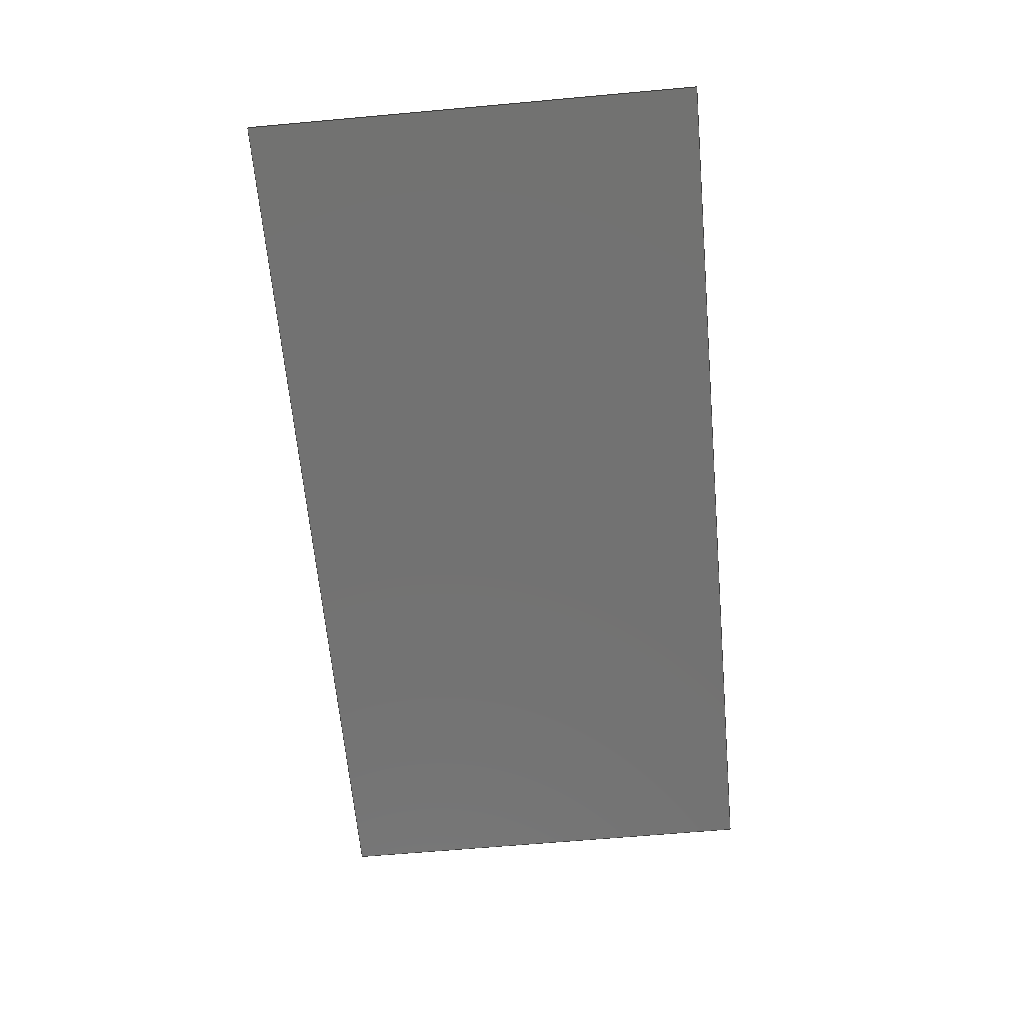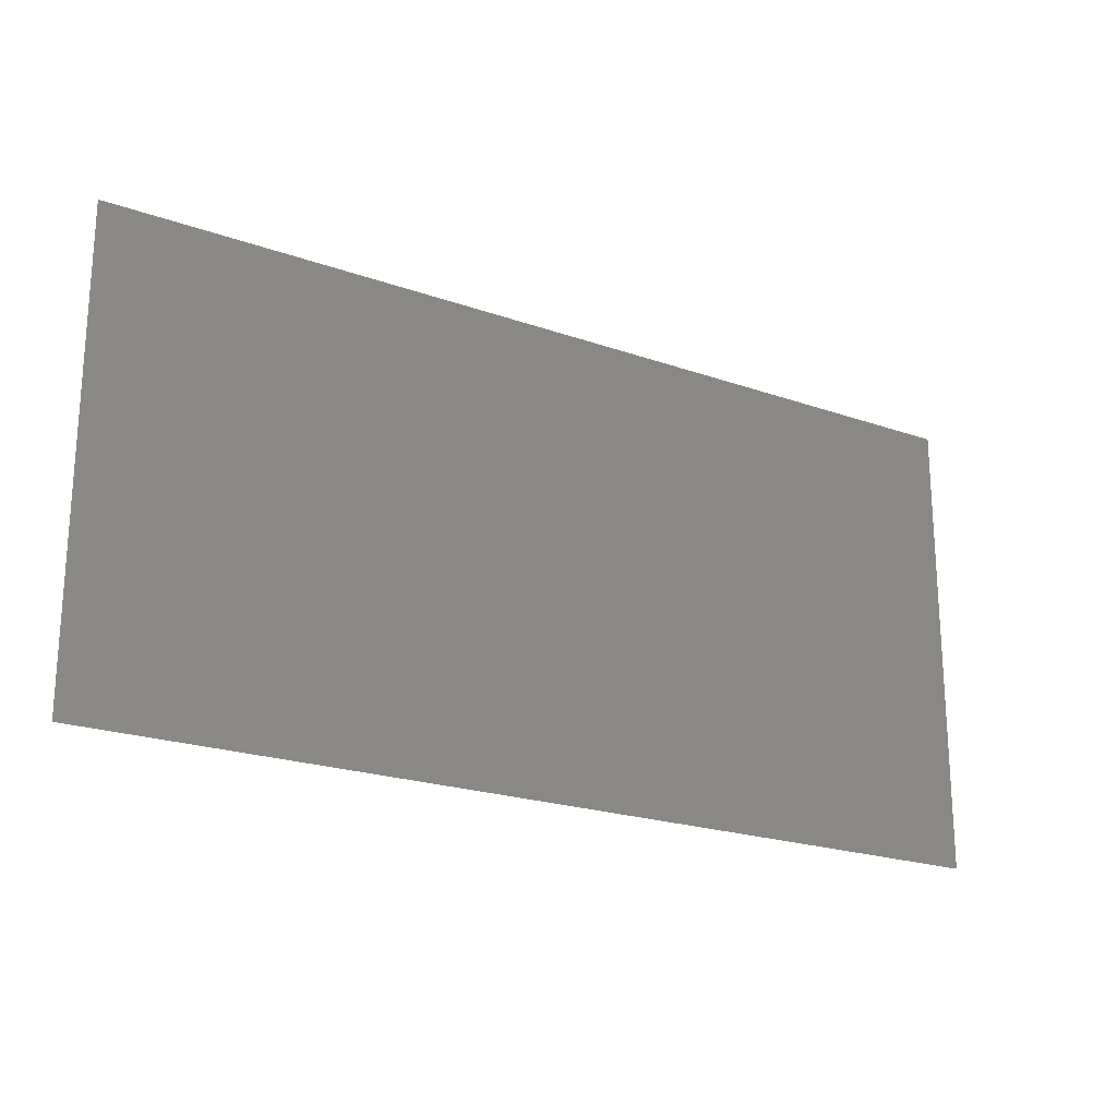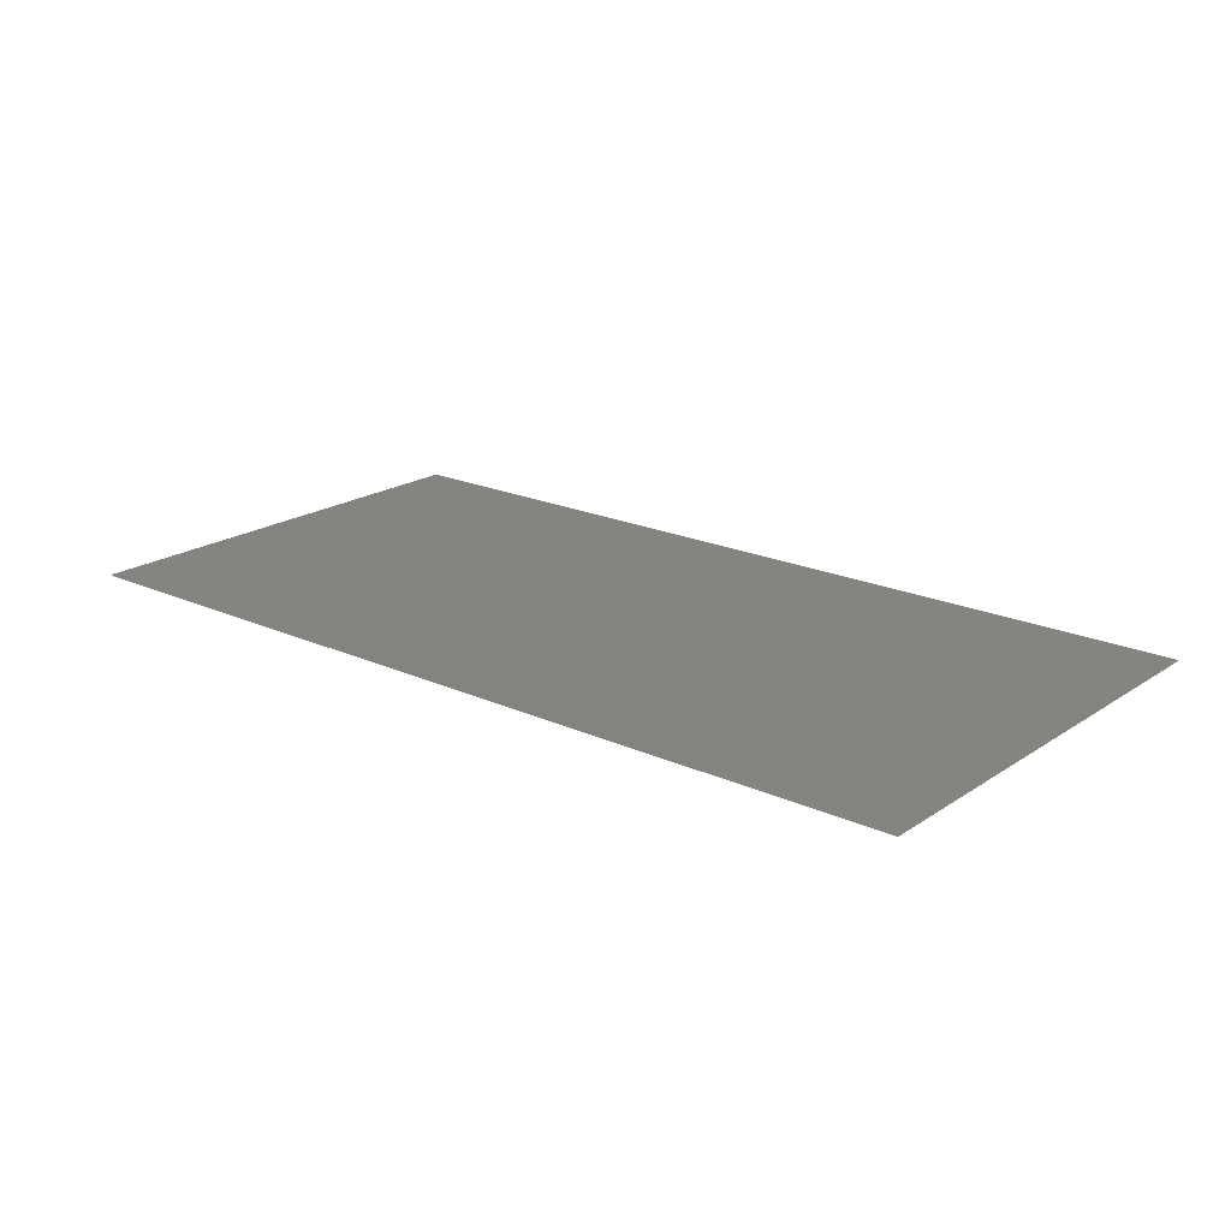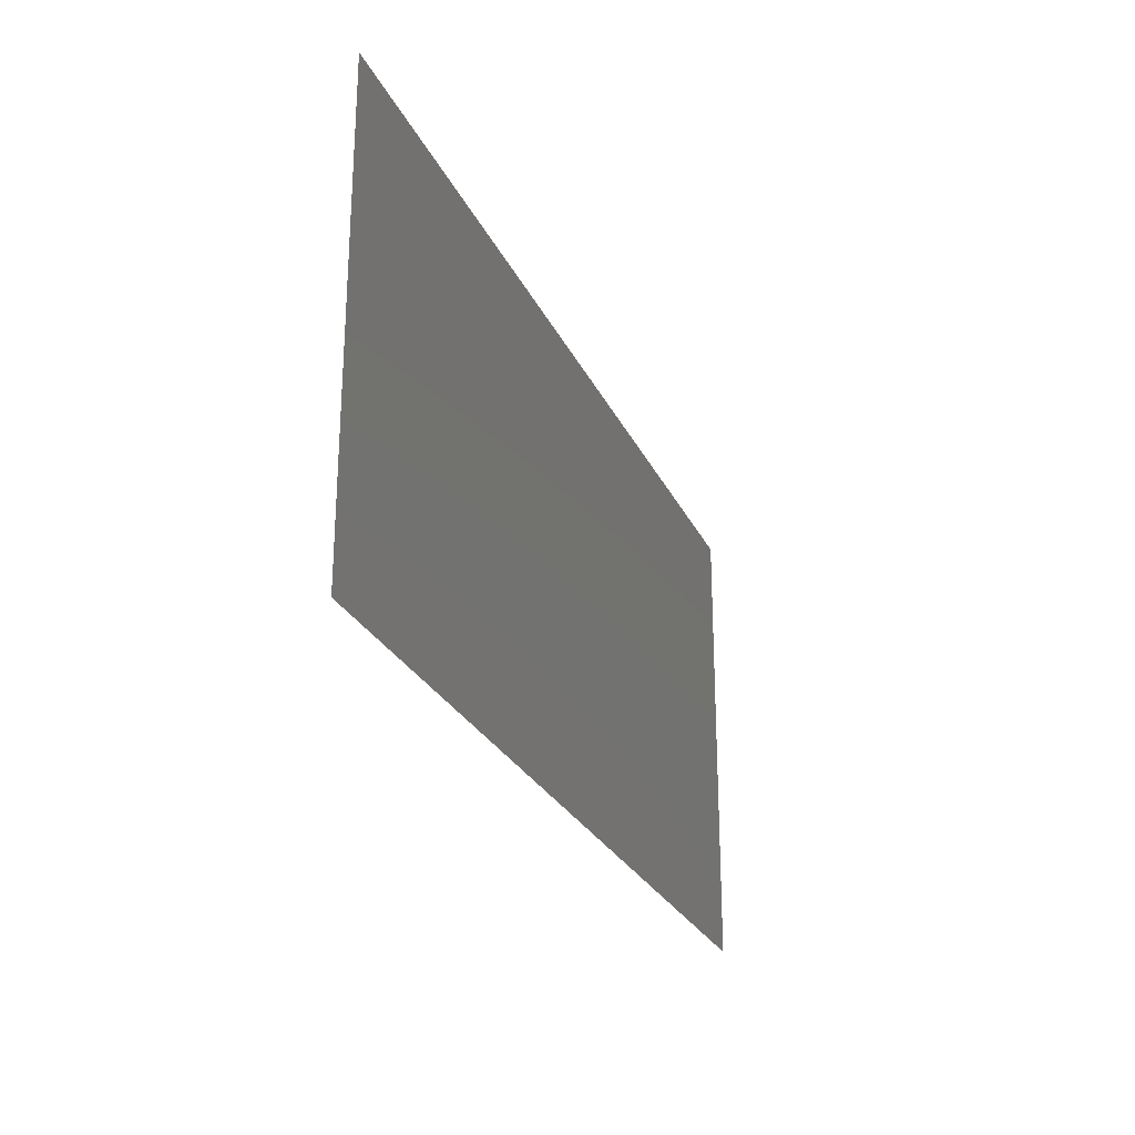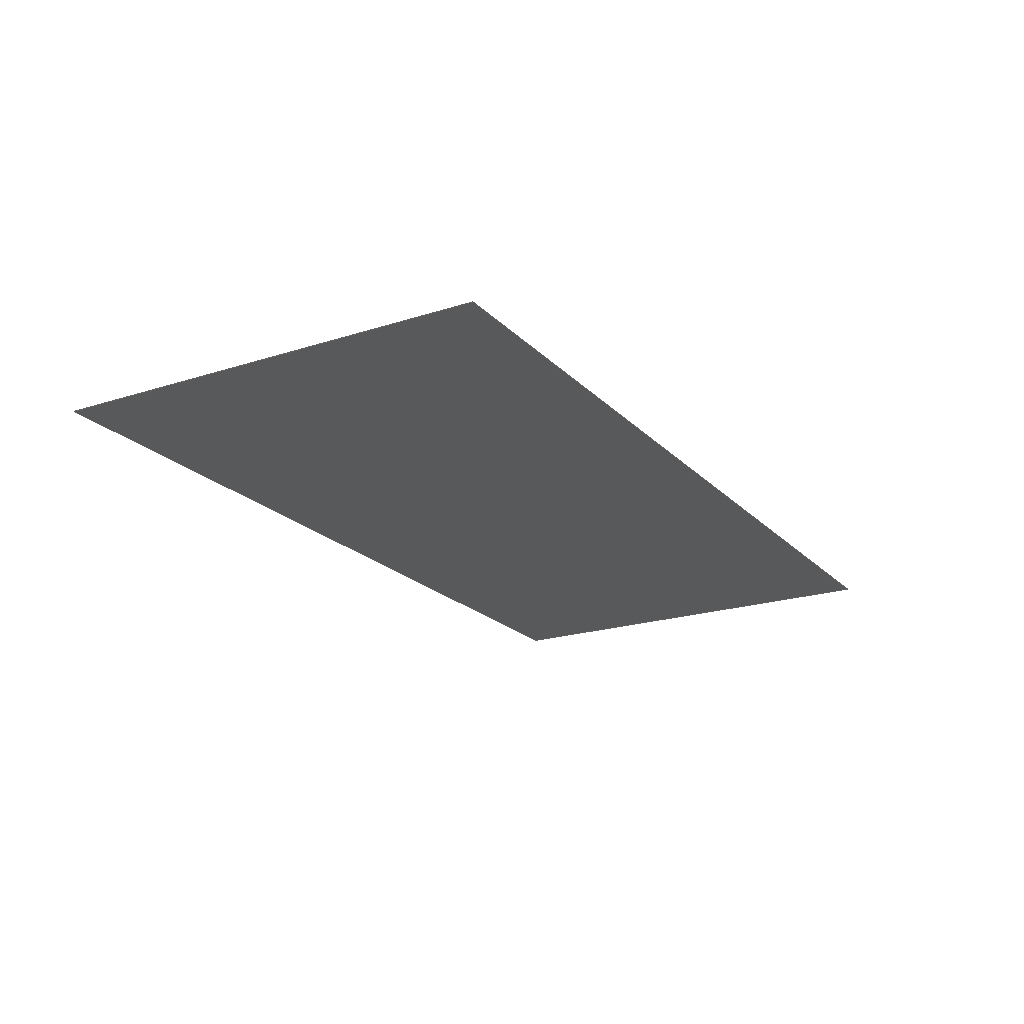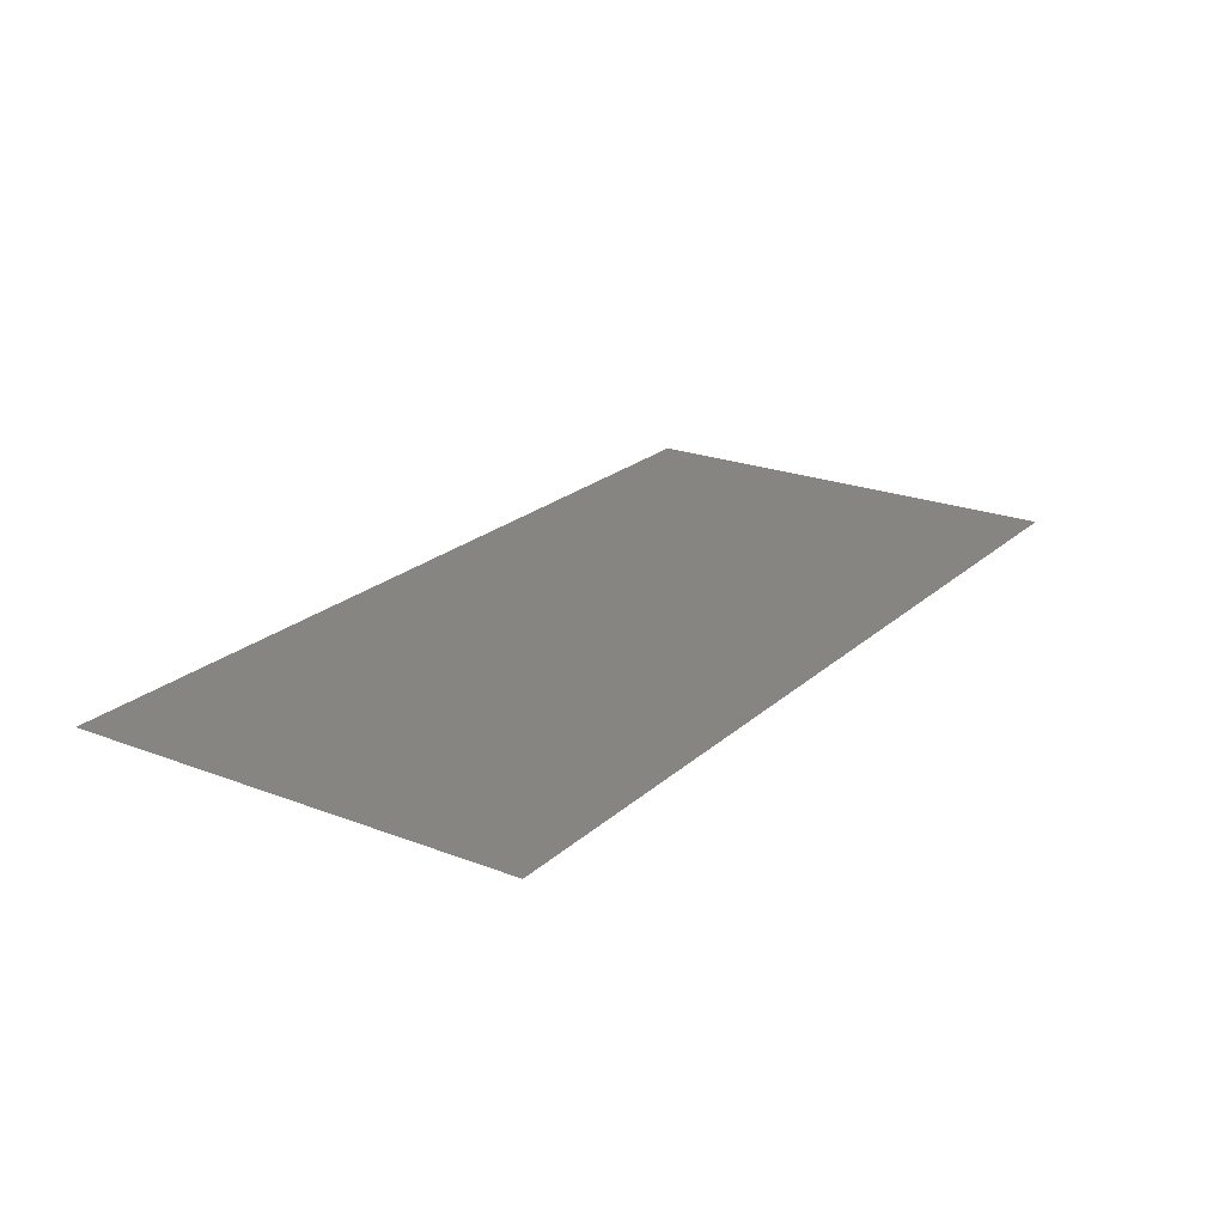
<metadata>
{"format":"step","ext":"step","renderer":"f3d","projection":"perspective","resolution":1024,"background":"white","views":[{"elev":-64.2,"azim":-84.8,"up":"+Z"},{"elev":-21.3,"azim":-32.2,"up":"+Y"},{"elev":20.1,"azim":39.7,"up":"+Z"},{"elev":-25.7,"azim":-69.7,"up":"+Y"},{"elev":-20.6,"azim":-59.7,"up":"+Z"},{"elev":22.1,"azim":-56.2,"up":"+Z"}]}
</metadata>
<code>
ISO-10303-21;
DATA;
#1 = APPLICATION_PROTOCOL_DEFINITION('international standard',
  'config_control_design',1994,#2);
#2 = APPLICATION_CONTEXT(
'configuration controlled 3D designs of mechanical parts and assemblies'
  );
#3 = SHAPE_DEFINITION_REPRESENTATION(#4,#10);
#4 = PRODUCT_DEFINITION_SHAPE('','',#5);
#5 = PRODUCT_DEFINITION('design','',#6,#9);
#6 = PRODUCT_DEFINITION_FORMATION_WITH_SPECIFIED_SOURCE('','',#7,
  .NOT_KNOWN.);
#7 = PRODUCT('Open CASCADE STEP translator 7.4 2',
  'Open CASCADE STEP translator 7.4 2','',(#8));
#8 = MECHANICAL_CONTEXT('',#2,'mechanical');
#9 = DESIGN_CONTEXT('',#2,'design');
#10 = MANIFOLD_SURFACE_SHAPE_REPRESENTATION('',(#11,#15),#89);
#11 = AXIS2_PLACEMENT_3D('',#12,#13,#14);
#12 = CARTESIAN_POINT('',(0,0,0));
#13 = DIRECTION('',(0,0,1));
#14 = DIRECTION('',(1,0,-0));
#15 = SHELL_BASED_SURFACE_MODEL('',(#16));
#16 = OPEN_SHELL('',(#17));
#17 = ADVANCED_FACE('',(#18),#32,.T.);
#18 = FACE_BOUND('',#19,.T.);
#19 = EDGE_LOOP('',(#20,#43,#59,#75));
#20 = ORIENTED_EDGE('',*,*,#21,.T.);
#21 = EDGE_CURVE('',#22,#24,#26,.T.);
#22 = VERTEX_POINT('',#23);
#23 = CARTESIAN_POINT('',(-50,0,-2));
#24 = VERTEX_POINT('',#25);
#25 = CARTESIAN_POINT('',(50,0,-2));
#26 = SURFACE_CURVE('',#27,(#31),.PCURVE_S1);
#27 = LINE('',#28,#29);
#28 = CARTESIAN_POINT('',(1.541e-31,-2.776e-15,-2));
#29 = VECTOR('',#30,1);
#30 = DIRECTION('',(1,5.551e-17,0));
#31 = PCURVE('',#32,#37);
#32 = PLANE('',#33);
#33 = AXIS2_PLACEMENT_3D('',#34,#35,#36);
#34 = CARTESIAN_POINT('',(0,0,-2));
#35 = DIRECTION('',(0,0,-1));
#36 = DIRECTION('',(-1,0,0));
#37 = DEFINITIONAL_REPRESENTATION('',(#38),#42);
#38 = LINE('',#39,#40);
#39 = CARTESIAN_POINT('',(-1.541e-31,-2.776e-15));
#40 = VECTOR('',#41,1);
#41 = DIRECTION('',(-1,5.551e-17));
#42 = ( GEOMETRIC_REPRESENTATION_CONTEXT(2) 
PARAMETRIC_REPRESENTATION_CONTEXT() REPRESENTATION_CONTEXT('2D SPACE',''
  ) );
#43 = ORIENTED_EDGE('',*,*,#44,.T.);
#44 = EDGE_CURVE('',#24,#45,#47,.T.);
#45 = VERTEX_POINT('',#46);
#46 = CARTESIAN_POINT('',(50,-50,-2));
#47 = SURFACE_CURVE('',#48,(#52),.PCURVE_S1);
#48 = LINE('',#49,#50);
#49 = CARTESIAN_POINT('',(50,-50,-2));
#50 = VECTOR('',#51,1);
#51 = DIRECTION('',(1.776e-16,-1,0));
#52 = PCURVE('',#32,#53);
#53 = DEFINITIONAL_REPRESENTATION('',(#54),#58);
#54 = LINE('',#55,#56);
#55 = CARTESIAN_POINT('',(-50,-50));
#56 = VECTOR('',#57,1);
#57 = DIRECTION('',(-1.776e-16,-1));
#58 = ( GEOMETRIC_REPRESENTATION_CONTEXT(2) 
PARAMETRIC_REPRESENTATION_CONTEXT() REPRESENTATION_CONTEXT('2D SPACE',''
  ) );
#59 = ORIENTED_EDGE('',*,*,#60,.T.);
#60 = EDGE_CURVE('',#45,#61,#63,.T.);
#61 = VERTEX_POINT('',#62);
#62 = CARTESIAN_POINT('',(-50,-50,-2));
#63 = SURFACE_CURVE('',#64,(#68),.PCURVE_S1);
#64 = LINE('',#65,#66);
#65 = CARTESIAN_POINT('',(-50,-50,-2));
#66 = VECTOR('',#67,1);
#67 = DIRECTION('',(-1,0,0));
#68 = PCURVE('',#32,#69);
#69 = DEFINITIONAL_REPRESENTATION('',(#70),#74);
#70 = LINE('',#71,#72);
#71 = CARTESIAN_POINT('',(50,-50));
#72 = VECTOR('',#73,1);
#73 = DIRECTION('',(1,0));
#74 = ( GEOMETRIC_REPRESENTATION_CONTEXT(2) 
PARAMETRIC_REPRESENTATION_CONTEXT() REPRESENTATION_CONTEXT('2D SPACE',''
  ) );
#75 = ORIENTED_EDGE('',*,*,#76,.T.);
#76 = EDGE_CURVE('',#61,#22,#77,.T.);
#77 = SURFACE_CURVE('',#78,(#82),.PCURVE_S1);
#78 = LINE('',#79,#80);
#79 = CARTESIAN_POINT('',(-50,50,-2));
#80 = VECTOR('',#81,1);
#81 = DIRECTION('',(-2.665e-16,1,0));
#82 = PCURVE('',#32,#83);
#83 = DEFINITIONAL_REPRESENTATION('',(#84),#88);
#84 = LINE('',#85,#86);
#85 = CARTESIAN_POINT('',(50,50));
#86 = VECTOR('',#87,1);
#87 = DIRECTION('',(2.665e-16,1));
#88 = ( GEOMETRIC_REPRESENTATION_CONTEXT(2) 
PARAMETRIC_REPRESENTATION_CONTEXT() REPRESENTATION_CONTEXT('2D SPACE',''
  ) );
#89 = ( GEOMETRIC_REPRESENTATION_CONTEXT(3) 
GLOBAL_UNCERTAINTY_ASSIGNED_CONTEXT((#93)) GLOBAL_UNIT_ASSIGNED_CONTEXT(
(#90,#91,#92)) REPRESENTATION_CONTEXT('Context #1',
  '3D Context with UNIT and UNCERTAINTY') );
#90 = ( LENGTH_UNIT() NAMED_UNIT(*) SI_UNIT(.MILLI.,.METRE.) );
#91 = ( NAMED_UNIT(*) PLANE_ANGLE_UNIT() SI_UNIT($,.RADIAN.) );
#92 = ( NAMED_UNIT(*) SI_UNIT($,.STERADIAN.) SOLID_ANGLE_UNIT() );
#93 = UNCERTAINTY_MEASURE_WITH_UNIT(LENGTH_MEASURE(1e-07),#90,
  'distance_accuracy_value','confusion accuracy');
#94 = PRODUCT_RELATED_PRODUCT_CATEGORY('detail',$,(#7));
#95 = PRODUCT_CATEGORY_RELATIONSHIP('','',#96,#94);
#96 = PRODUCT_CATEGORY('part',$);
#97 = CC_DESIGN_PERSON_AND_ORGANIZATION_ASSIGNMENT(#98,#101,(#6,#5));
#98 = PERSON_AND_ORGANIZATION(#99,#100);
#99 = PERSON('IP10.120.23,vsc31494','','vsc31494',$,$,$);
#100 = ORGANIZATION('IP10.120.23','Unspecified','');
#101 = PERSON_AND_ORGANIZATION_ROLE('creator');
#102 = CC_DESIGN_PERSON_AND_ORGANIZATION_ASSIGNMENT(#98,#103,(#7));
#103 = PERSON_AND_ORGANIZATION_ROLE('design_owner');
#104 = CC_DESIGN_PERSON_AND_ORGANIZATION_ASSIGNMENT(#98,#105,(#6));
#105 = PERSON_AND_ORGANIZATION_ROLE('design_supplier');
#106 = CC_DESIGN_PERSON_AND_ORGANIZATION_ASSIGNMENT(#98,#107,(#108));
#107 = PERSON_AND_ORGANIZATION_ROLE('classification_officer');
#108 = SECURITY_CLASSIFICATION('','',#109);
#109 = SECURITY_CLASSIFICATION_LEVEL('unclassified');
#110 = CC_DESIGN_SECURITY_CLASSIFICATION(#108,(#6));
#111 = CC_DESIGN_DATE_AND_TIME_ASSIGNMENT(#112,#116,(#5));
#112 = DATE_AND_TIME(#113,#114);
#113 = CALENDAR_DATE(2021,14,3);
#114 = LOCAL_TIME(21,5,$,#115);
#115 = COORDINATED_UNIVERSAL_TIME_OFFSET(1,$,.AHEAD.);
#116 = DATE_TIME_ROLE('creation_date');
#117 = CC_DESIGN_DATE_AND_TIME_ASSIGNMENT(#112,#118,(#108));
#118 = DATE_TIME_ROLE('classification_date');
#119 = CC_DESIGN_APPROVAL(#120,(#6,#5,#108));
#120 = APPROVAL(#121,'');
#121 = APPROVAL_STATUS('not_yet_approved');
#122 = APPROVAL_PERSON_ORGANIZATION(#98,#120,#123);
#123 = APPROVAL_ROLE('approver');
#124 = APPROVAL_DATE_TIME(#112,#120);
ENDSEC;
END-ISO-10303-21;

</code>
